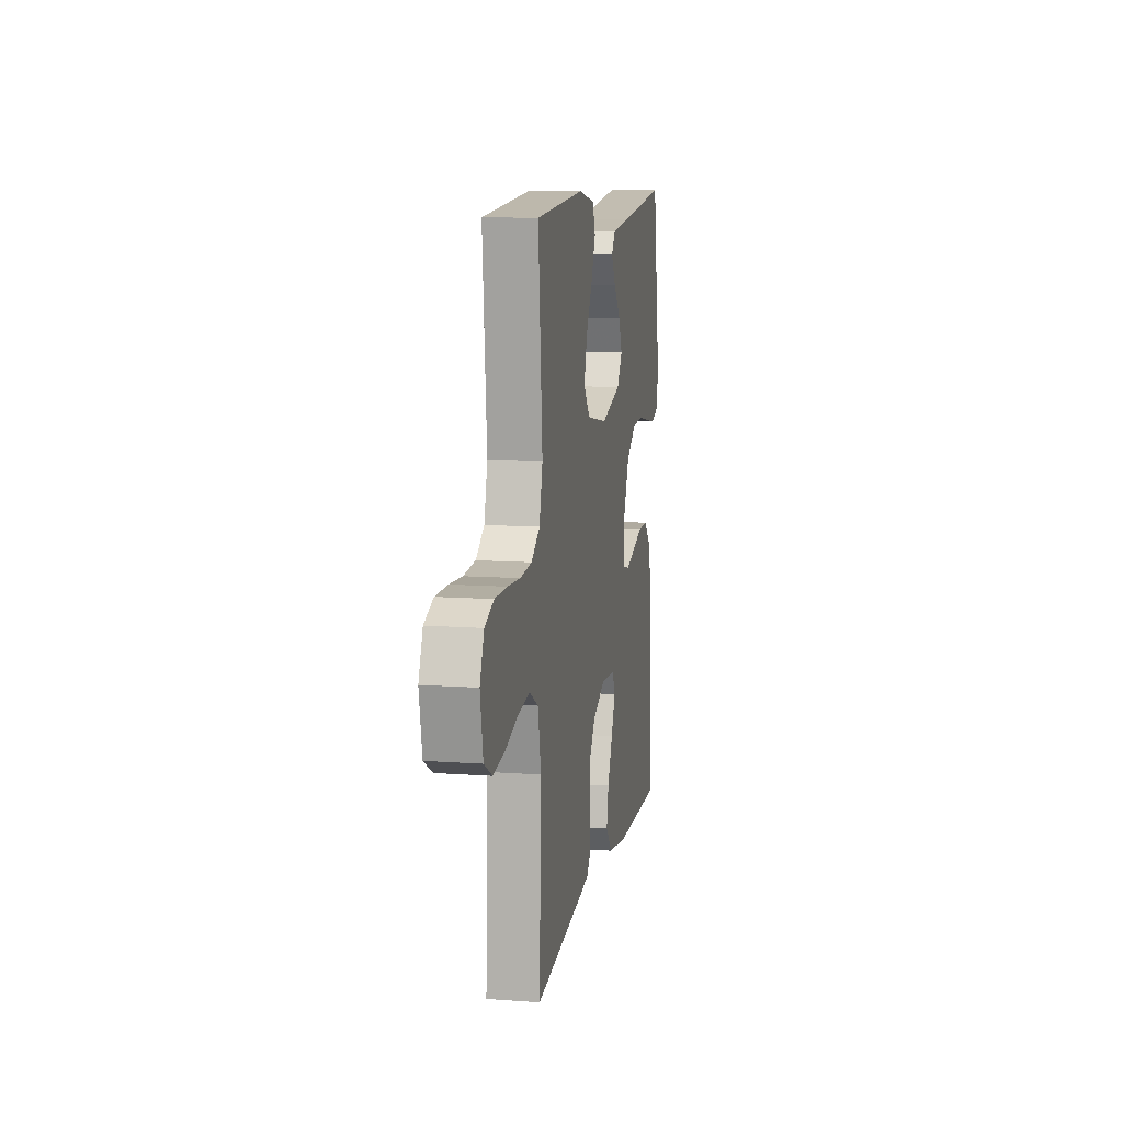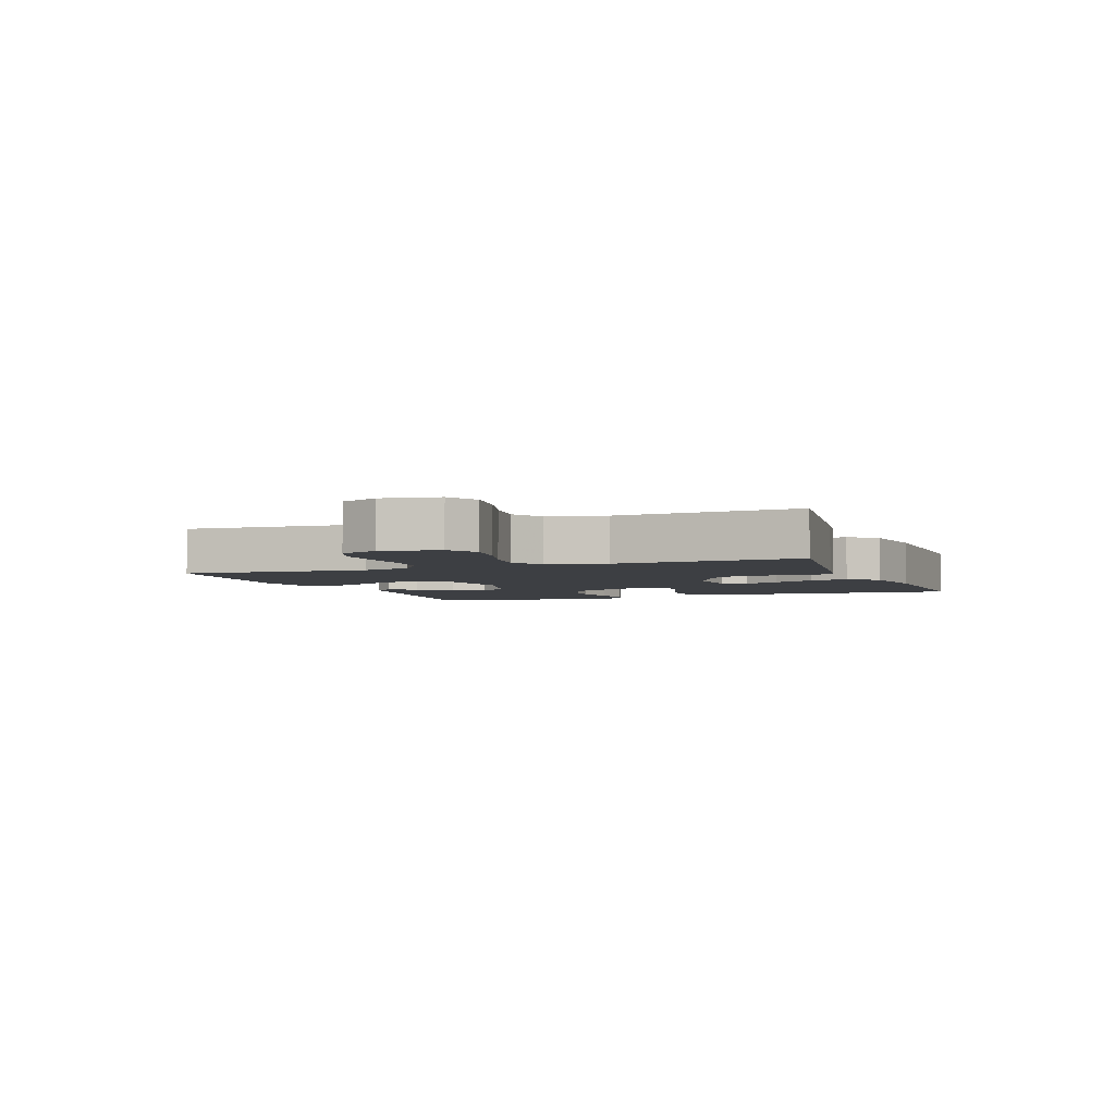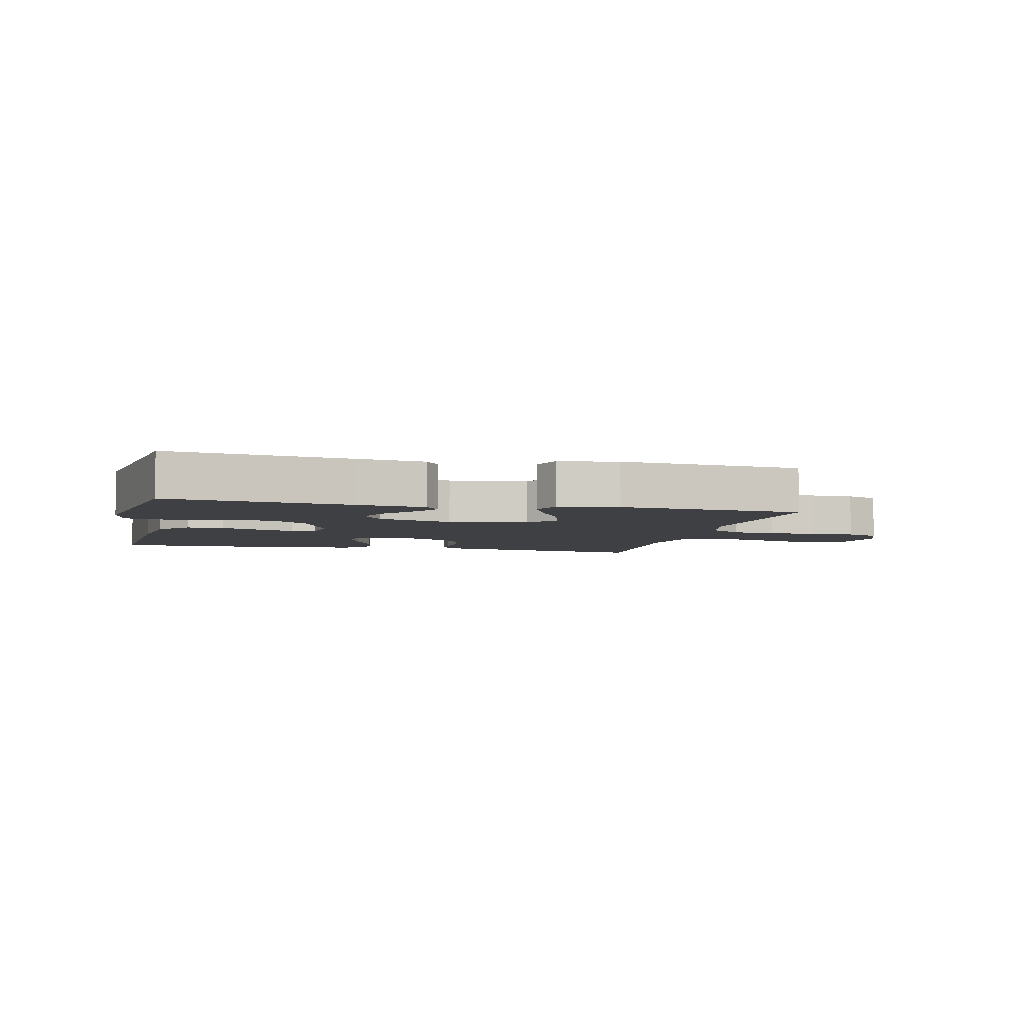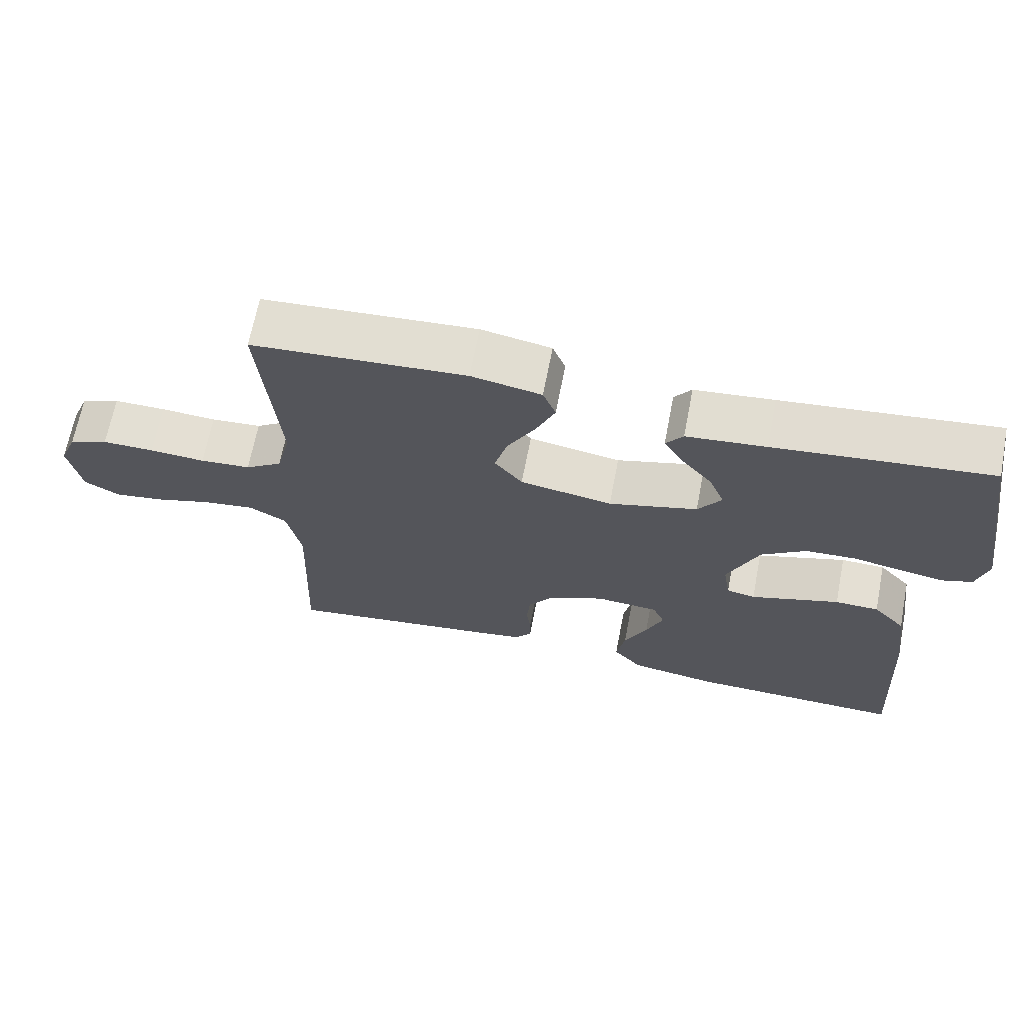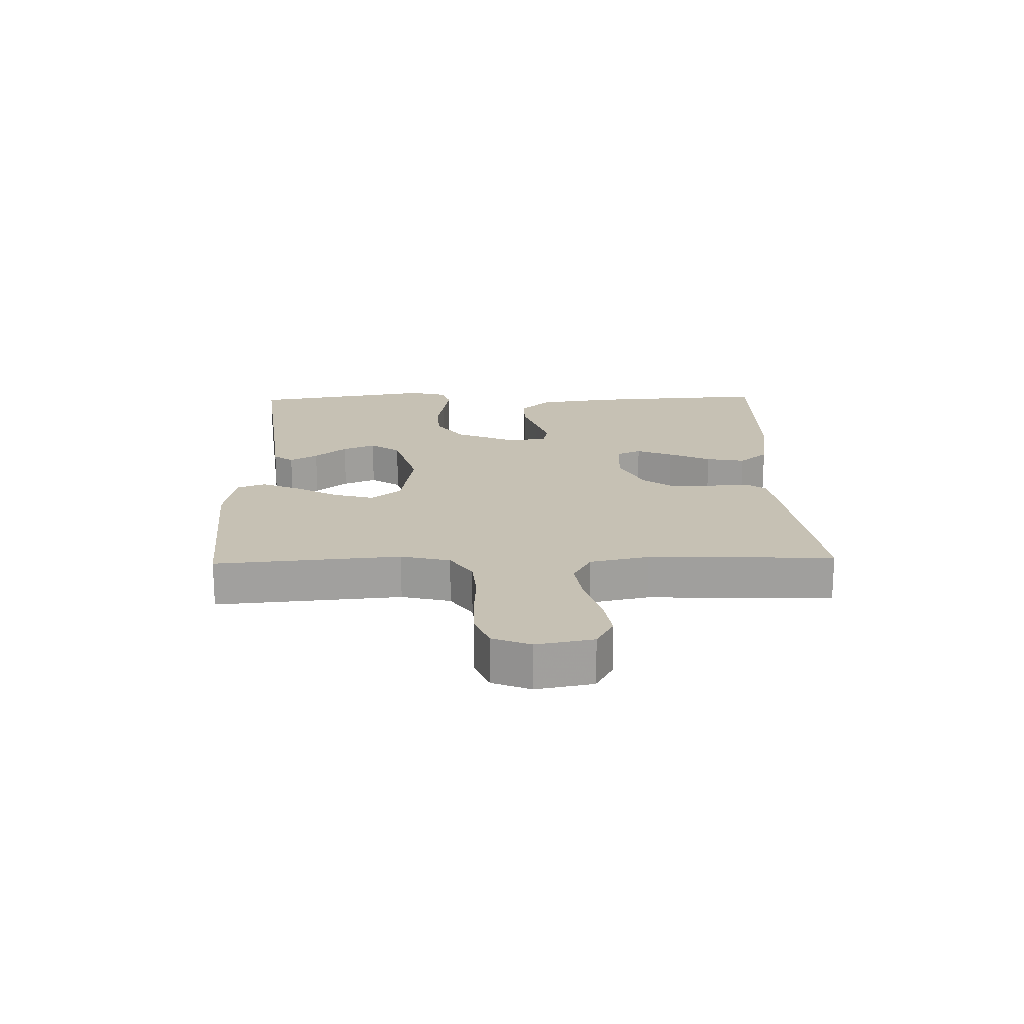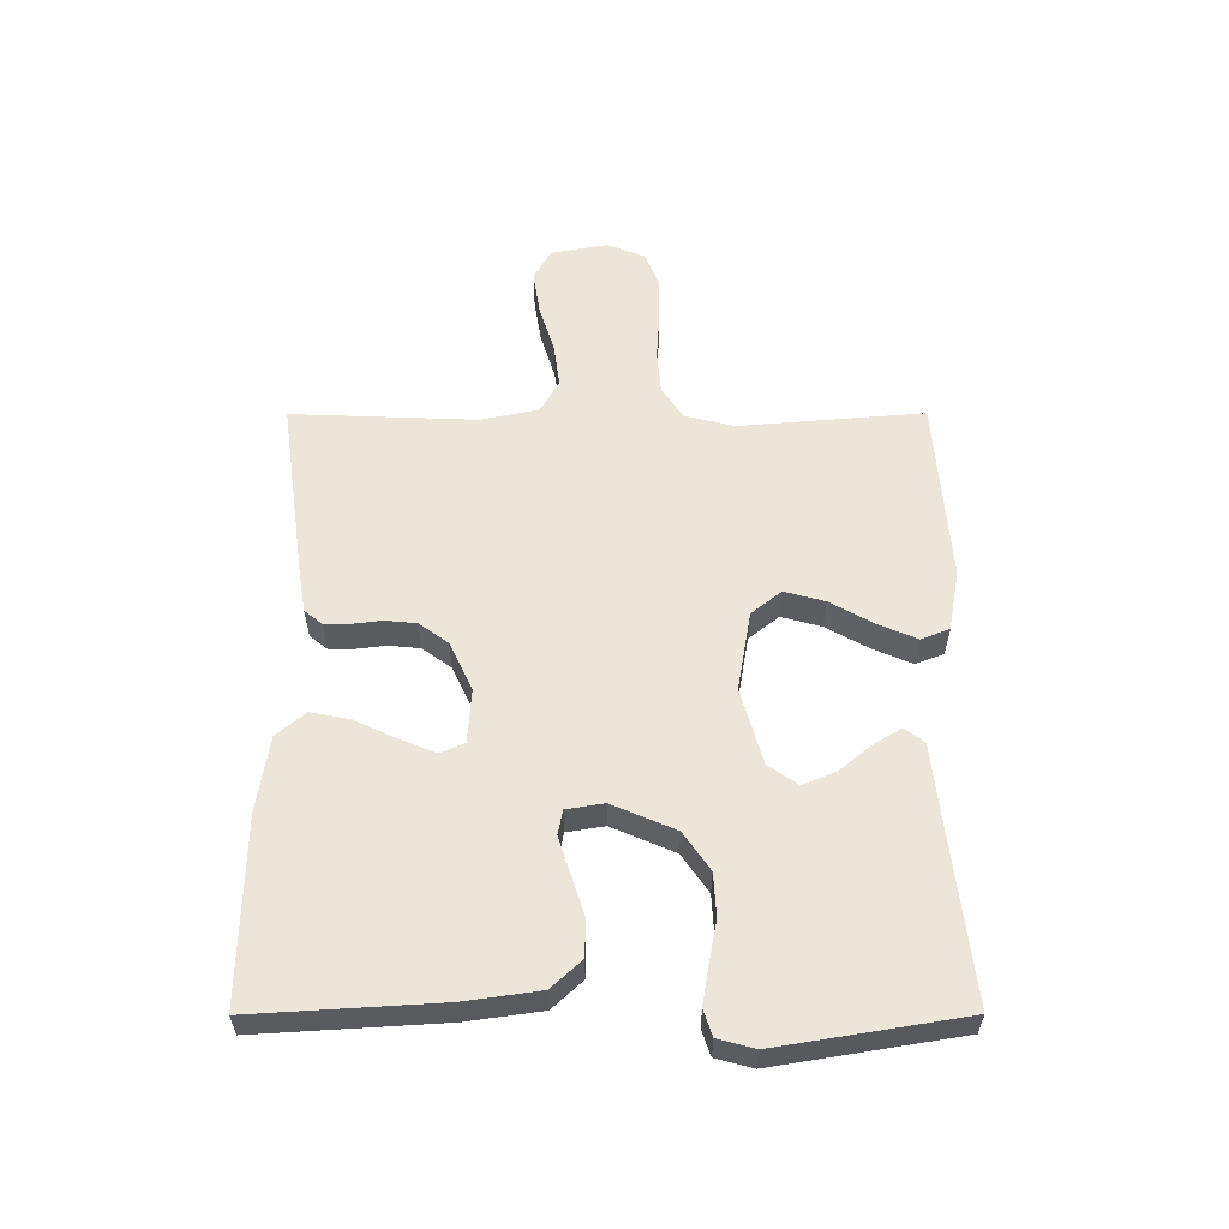
<metadata>
{"format":"obj","ext":"obj","renderer":"f3d","projection":"perspective","resolution":1024,"background":"white","views":[{"elev":10.7,"azim":100.3,"up":"+Z"},{"elev":-3.8,"azim":111.0,"up":"+Y"},{"elev":-5.0,"azim":-13.3,"up":"+Y"},{"elev":66.9,"azim":-169.0,"up":"+Z"},{"elev":18.6,"azim":88.4,"up":"+Y"},{"elev":57.5,"azim":-90.1,"up":"+Y"}]}
</metadata>
<code>
v -0.5 0.07 -0.5
v -0.482 0.07 -0.2
v -0.465 0.07 -0.079
v -0.42 0.07 -0.03
v -0.359 0.07 -0.029
v -0.294 0.07 -0.05
v -0.235 0.07 -0.069
v -0.195 0.07 -0.061
v -0.185 0.07 0
v -0.229 0.07 0.102
v -0.291 0.07 0.145
v -0.361 0.07 0.149
v -0.43 0.07 0.136
v -0.491 0.07 0.126
v -0.533 0.07 0.14
v -0.549 0.07 0.2
v -0.5 0.07 0.5
v -0.2 0.07 0.466
v -0.089 0.07 0.454
v -0.065 0.07 0.422
v -0.092 0.07 0.377
v -0.135 0.07 0.325
v -0.157 0.07 0.272
v -0.124 0.07 0.224
v 0 0.07 0.189
v 0.129 0.07 0.211
v 0.168 0.07 0.26
v 0.15 0.07 0.325
v 0.111 0.07 0.395
v 0.084 0.07 0.458
v 0.102 0.07 0.504
v 0.2 0.07 0.522
v 0.5 0.07 0.5
v 0.475 0.07 0.2
v 0.495 0.07 0.12
v 0.547 0.07 0.085
v 0.618 0.07 0.079
v 0.696 0.07 0.084
v 0.769 0.07 0.084
v 0.824 0.07 0.062
v 0.849 0.07 0
v 0.832 0.07 -0.092
v 0.782 0.07 -0.12
v 0.711 0.07 -0.109
v 0.633 0.07 -0.085
v 0.561 0.07 -0.075
v 0.508 0.07 -0.105
v 0.488 0.07 -0.2
v 0.5 0.07 -0.5
v 0.2 0.07 -0.458
v 0.135 0.07 -0.447
v 0.112 0.07 -0.418
v 0.112 0.07 -0.377
v 0.118 0.07 -0.328
v 0.113 0.07 -0.278
v 0.079 0.07 -0.231
v 0 0.07 -0.194
v -0.088 0.07 -0.2
v -0.105 0.07 -0.239
v -0.081 0.07 -0.298
v -0.049 0.07 -0.366
v -0.037 0.07 -0.429
v -0.077 0.07 -0.476
v -0.2 0.07 -0.495
v -0.5 0 -0.5
v -0.482 0 -0.2
v -0.465 0 -0.079
v -0.42 0 -0.03
v -0.359 0 -0.029
v -0.294 0 -0.05
v -0.235 0 -0.069
v -0.195 0 -0.061
v -0.185 0 0
v -0.229 0 0.102
v -0.291 0 0.145
v -0.361 0 0.149
v -0.43 0 0.136
v -0.491 0 0.126
v -0.533 0 0.14
v -0.549 0 0.2
v -0.5 0 0.5
v -0.2 0 0.466
v -0.089 0 0.454
v -0.065 0 0.422
v -0.092 0 0.377
v -0.135 0 0.325
v -0.157 0 0.272
v -0.124 0 0.224
v 0 0 0.189
v 0.129 0 0.211
v 0.168 0 0.26
v 0.15 0 0.325
v 0.111 0 0.395
v 0.084 0 0.458
v 0.102 0 0.504
v 0.2 0 0.522
v 0.5 0 0.5
v 0.475 0 0.2
v 0.495 0 0.12
v 0.547 0 0.085
v 0.618 0 0.079
v 0.696 0 0.084
v 0.769 0 0.084
v 0.824 0 0.062
v 0.849 0 0
v 0.832 0 -0.092
v 0.782 0 -0.12
v 0.711 0 -0.109
v 0.633 0 -0.085
v 0.561 0 -0.075
v 0.508 0 -0.105
v 0.488 0 -0.2
v 0.5 0 -0.5
v 0.2 0 -0.458
v 0.135 0 -0.447
v 0.112 0 -0.418
v 0.112 0 -0.377
v 0.118 0 -0.328
v 0.113 0 -0.278
v 0.079 0 -0.231
v 0 0 -0.194
v -0.088 0 -0.2
v -0.105 0 -0.239
v -0.081 0 -0.298
v -0.049 0 -0.366
v -0.037 0 -0.429
v -0.077 0 -0.476
v -0.2 0 -0.495
f 4 5 6
f 3 4 6
f 2 3 6
f 1 2 6
f 64 1 6
f 63 64 6
f 62 63 6
f 61 62 6
f 60 61 6
f 59 60 6 7
f 58 59 7 8
f 57 58 8 9
f 56 57 9 10
f 52 53 54
f 51 52 54
f 50 51 54
f 49 50 54
f 48 49 54
f 47 48 54 55
f 46 47 55 56
f 43 44 45
f 42 43 45
f 41 42 45
f 40 41 45
f 39 40 45
f 38 39 45
f 37 38 45
f 36 37 45 46
f 46 56 10
f 36 46 10
f 35 36 10
f 32 33 34
f 31 32 34
f 30 31 34
f 29 30 34
f 28 29 34
f 27 28 34 35
f 20 21 22
f 19 20 22
f 18 19 22
f 18 22 23
f 17 18 23
f 16 17 23
f 15 16 23
f 14 15 23
f 13 14 23
f 12 13 23
f 11 12 23 24
f 26 27 35
f 25 26 35 10
f 10 11 24 25
f 70 69 68
f 70 68 67
f 70 67 66
f 70 66 65
f 70 65 128
f 70 128 127
f 70 127 126
f 70 126 125
f 70 125 124
f 71 70 124 123
f 72 71 123 122
f 73 72 122 121
f 74 73 121 120
f 118 117 116
f 118 116 115
f 118 115 114
f 118 114 113
f 118 113 112
f 119 118 112 111
f 120 119 111 110
f 109 108 107
f 109 107 106
f 109 106 105
f 109 105 104
f 109 104 103
f 109 103 102
f 109 102 101
f 110 109 101 100
f 74 120 110
f 74 110 100
f 74 100 99
f 98 97 96
f 98 96 95
f 98 95 94
f 98 94 93
f 98 93 92
f 99 98 92 91
f 86 85 84
f 86 84 83
f 86 83 82
f 87 86 82
f 87 82 81
f 87 81 80
f 87 80 79
f 87 79 78
f 87 78 77
f 87 77 76
f 88 87 76 75
f 99 91 90
f 74 99 90 89
f 89 88 75 74
f 1 65 66 2
f 2 66 67 3
f 3 67 68 4
f 4 68 69 5
f 5 69 70 6
f 6 70 71 7
f 7 71 72 8
f 8 72 73 9
f 9 73 74 10
f 10 74 75 11
f 11 75 76 12
f 12 76 77 13
f 13 77 78 14
f 14 78 79 15
f 15 79 80 16
f 16 80 81 17
f 17 81 82 18
f 18 82 83 19
f 19 83 84 20
f 20 84 85 21
f 21 85 86 22
f 22 86 87 23
f 23 87 88 24
f 24 88 89 25
f 25 89 90 26
f 26 90 91 27
f 27 91 92 28
f 28 92 93 29
f 29 93 94 30
f 30 94 95 31
f 31 95 96 32
f 32 96 97 33
f 33 97 98 34
f 34 98 99 35
f 35 99 100 36
f 36 100 101 37
f 37 101 102 38
f 38 102 103 39
f 39 103 104 40
f 40 104 105 41
f 41 105 106 42
f 42 106 107 43
f 43 107 108 44
f 44 108 109 45
f 45 109 110 46
f 46 110 111 47
f 47 111 112 48
f 48 112 113 49
f 49 113 114 50
f 50 114 115 51
f 51 115 116 52
f 52 116 117 53
f 53 117 118 54
f 54 118 119 55
f 55 119 120 56
f 56 120 121 57
f 57 121 122 58
f 58 122 123 59
f 59 123 124 60
f 60 124 125 61
f 61 125 126 62
f 62 126 127 63
f 63 127 128 64
f 64 128 65 1

</code>
